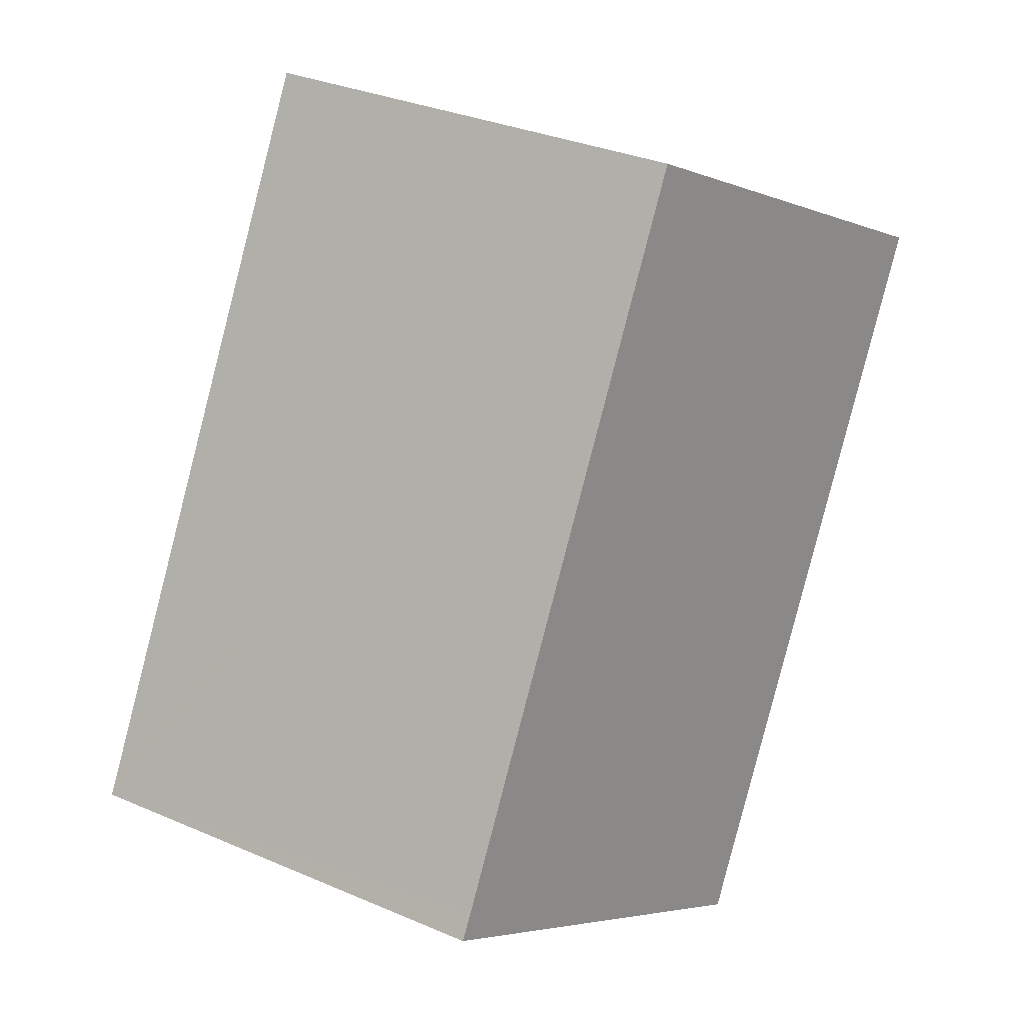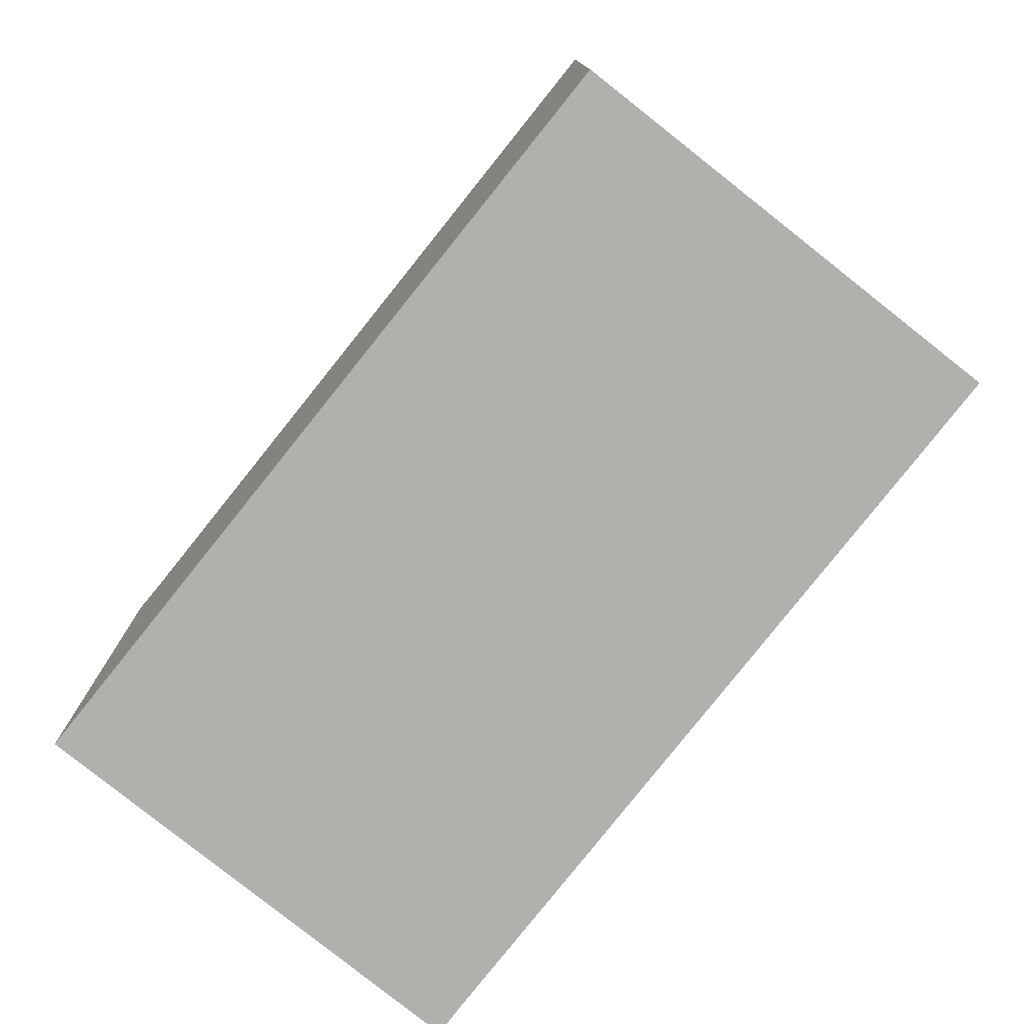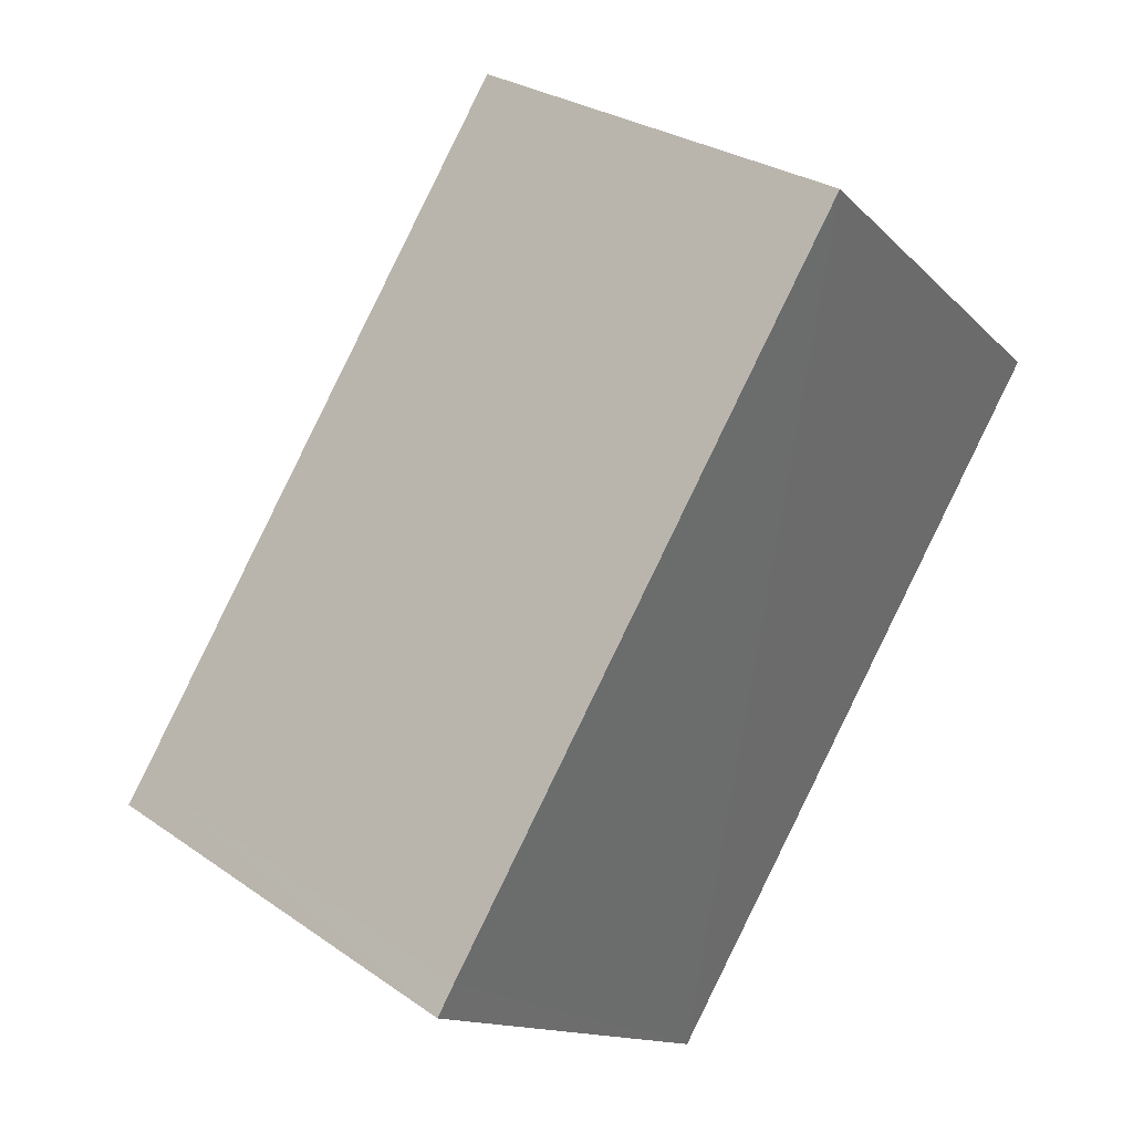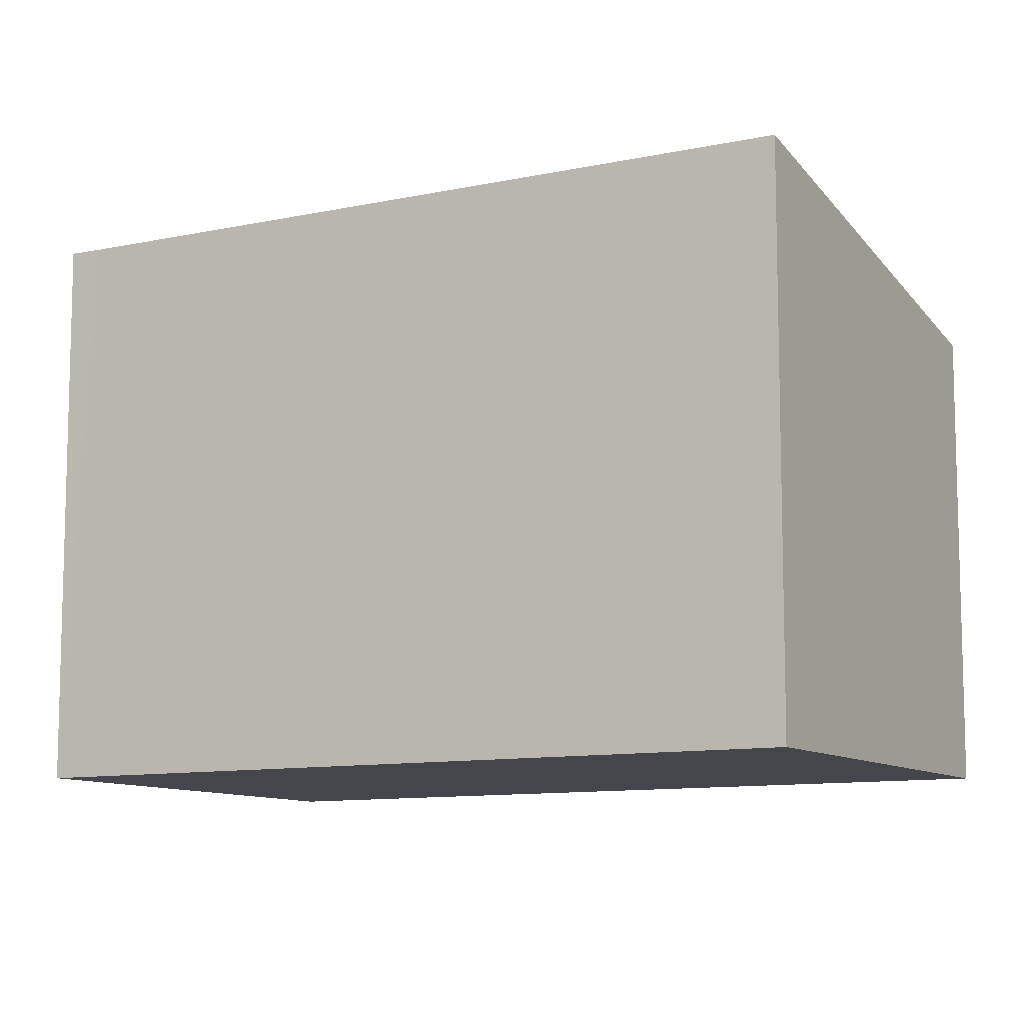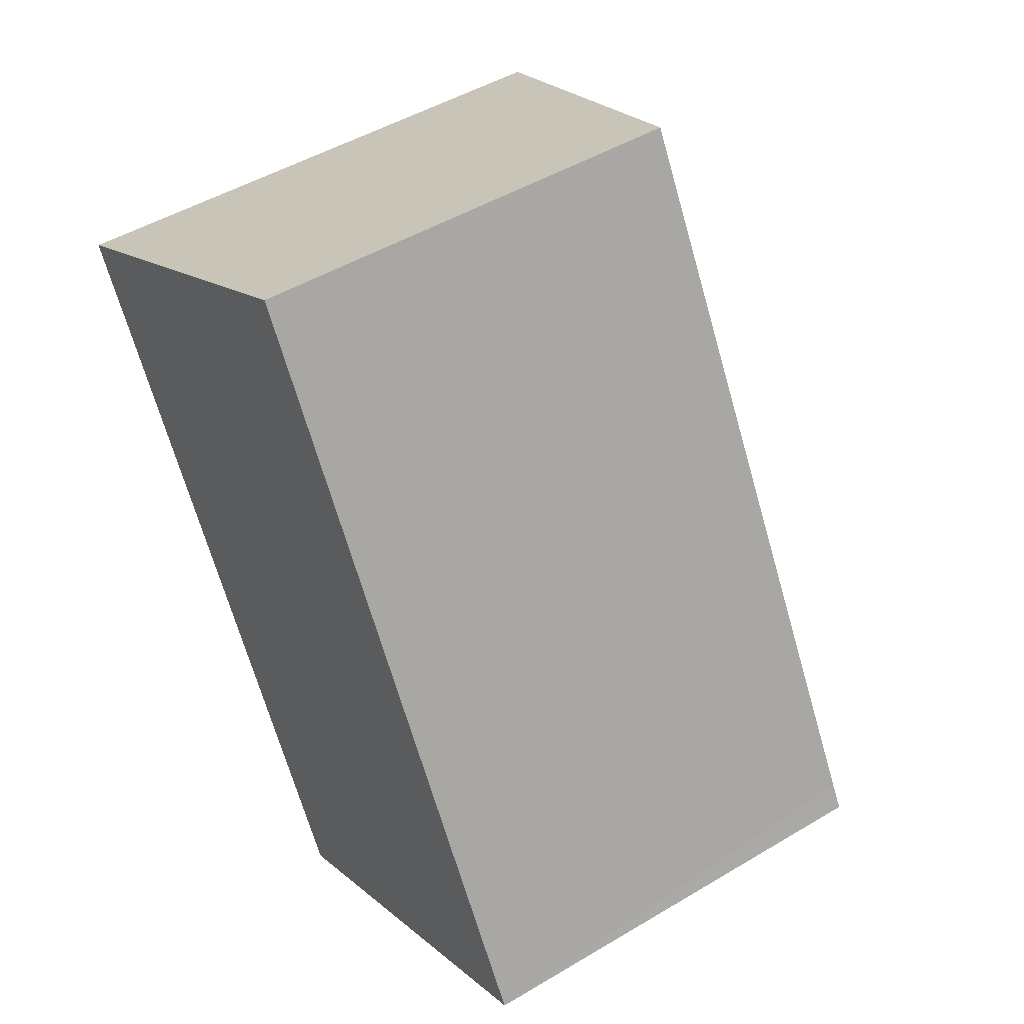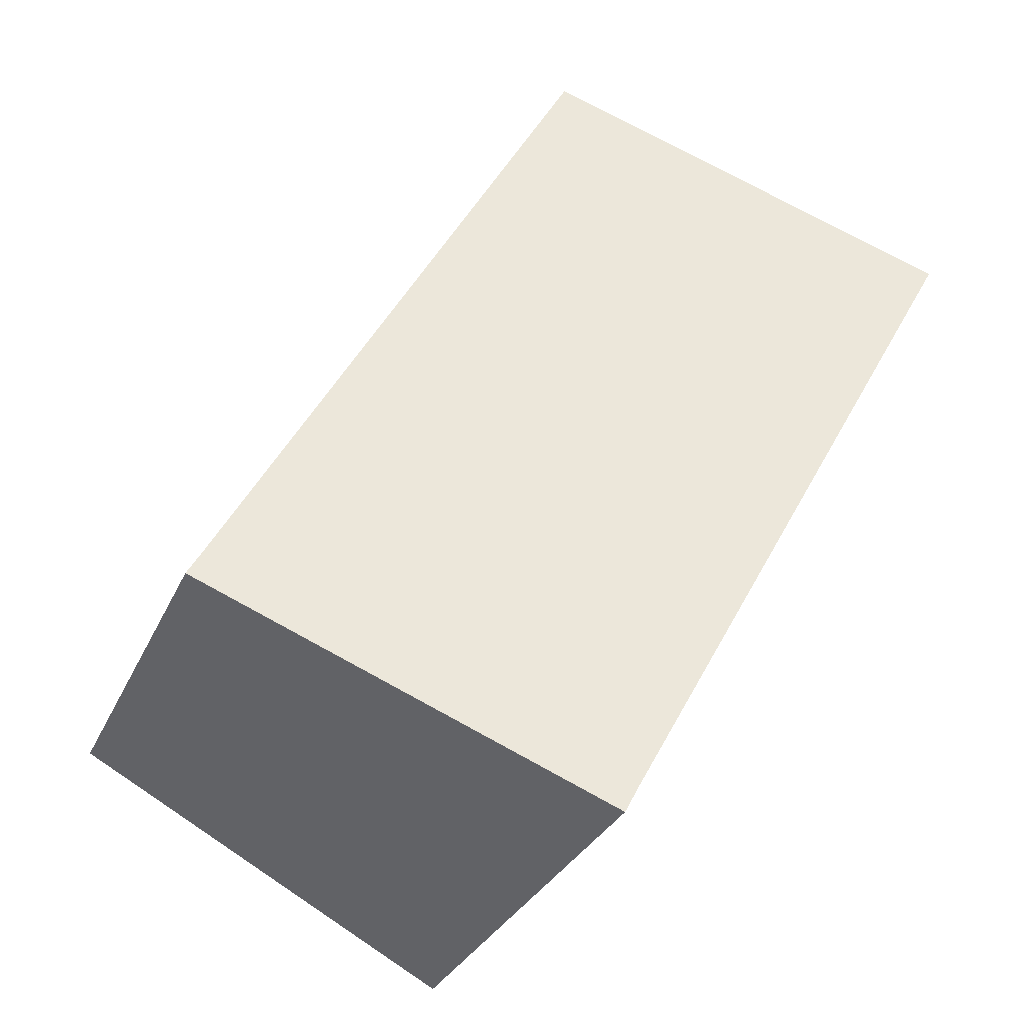
<metadata>
{"format":"obj","ext":"obj","renderer":"f3d","projection":"perspective","resolution":1024,"background":"white","views":[{"elev":32.9,"azim":120.6,"up":"+Z"},{"elev":-78.8,"azim":-67.6,"up":"+Y"},{"elev":-13.1,"azim":-154.2,"up":"+Z"},{"elev":-10.0,"azim":-89.6,"up":"+Y"},{"elev":47.9,"azim":56.1,"up":"+Z"},{"elev":-29.6,"azim":159.6,"up":"+Z"}]}
</metadata>
<code>
v  5.037 5.726 2.827
v  4.711 6.976 -8.506
v  0 6.962 4.263e-16
v  9.843 5.727 -5.722
v  4.911 6.979 -8.881
v  10.04 5.726 -6.056
v  4.911 5.438e-16 -8.881
v  10.04 3.708e-16 -6.056
v  0 0 0
v  4.711 5.208e-16 -8.506
v  5.037 -1.731e-16 2.827
v  9.843 3.504e-16 -5.722
g defaultobject
f 1 2 3
f 2 1 4
f 2 4 5
f 5 4 6
f 6 7 5
f 7 6 8
f 7 2 5
f 2 7 3
f 3 7 9
f 9 7 10
f 9 1 3
f 1 9 11
f 4 8 6
f 8 4 1
f 8 1 12
f 12 1 11
f 10 11 9
f 11 10 7
f 11 7 12
f 12 7 8

</code>
